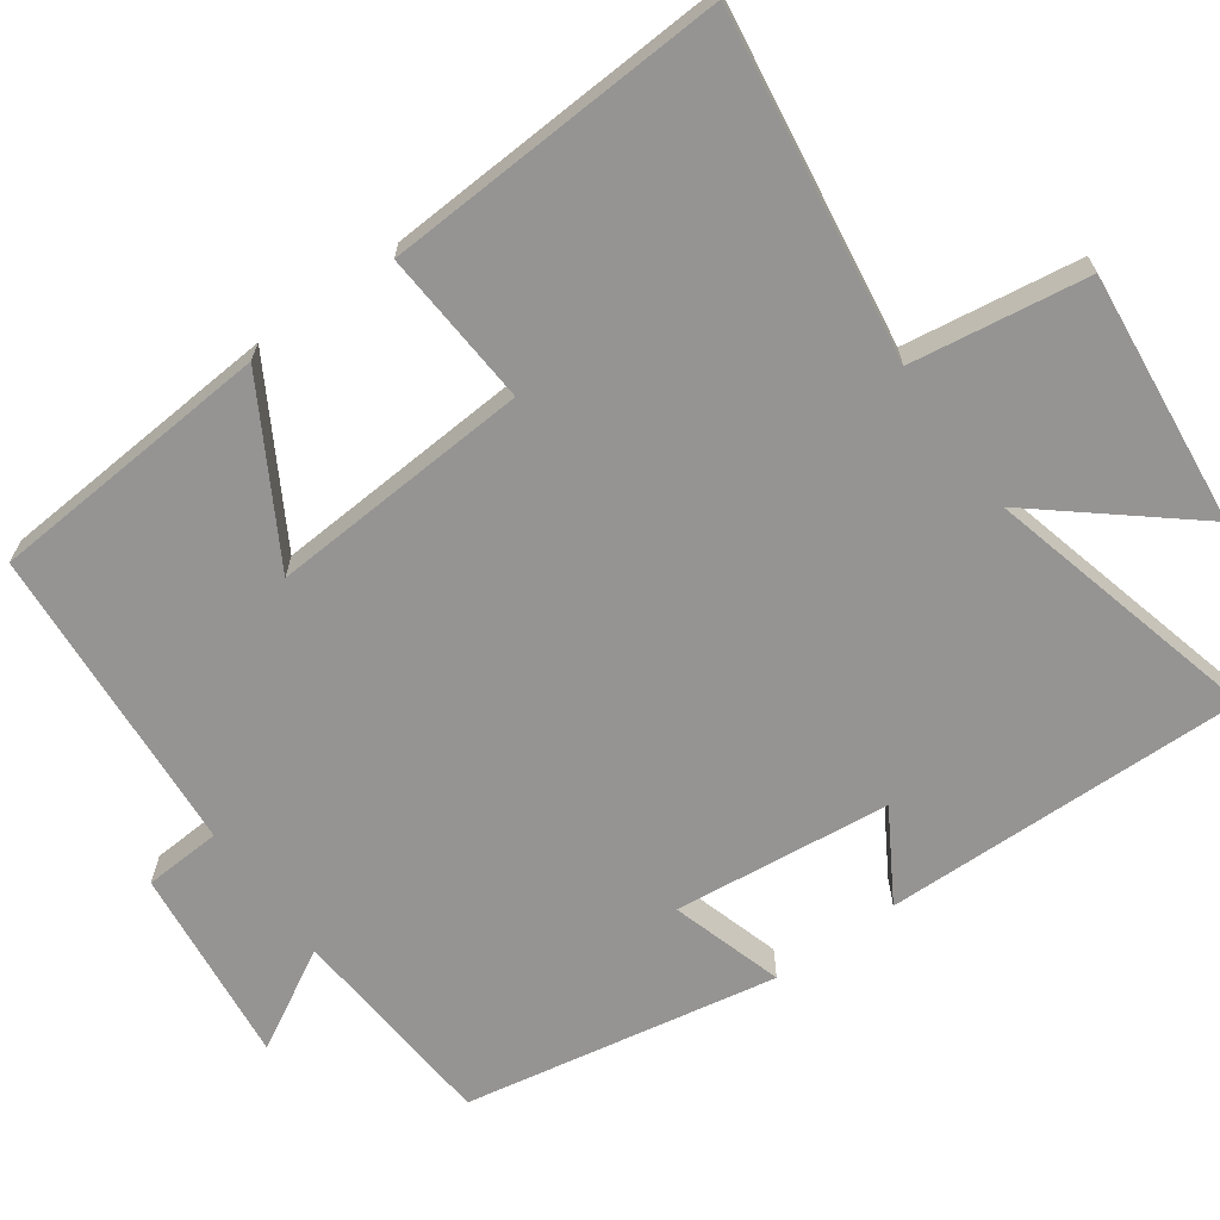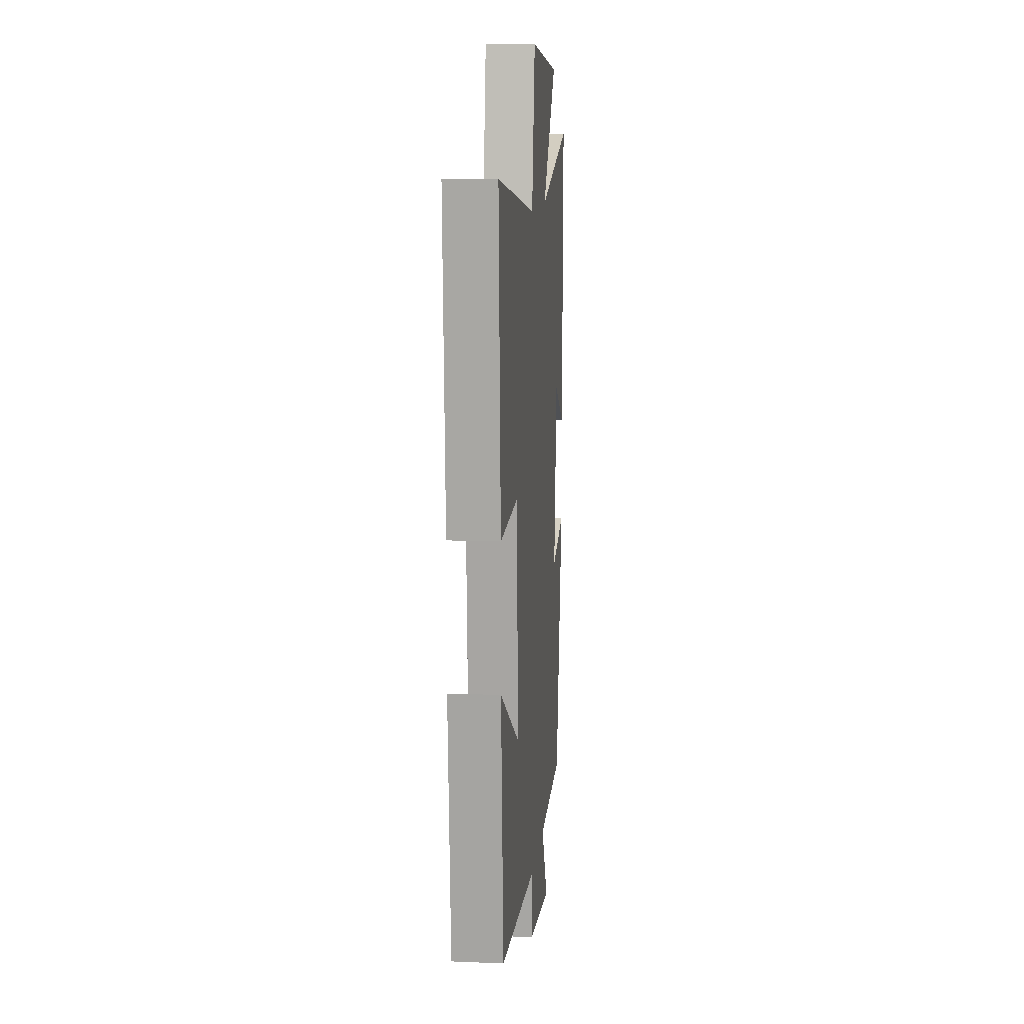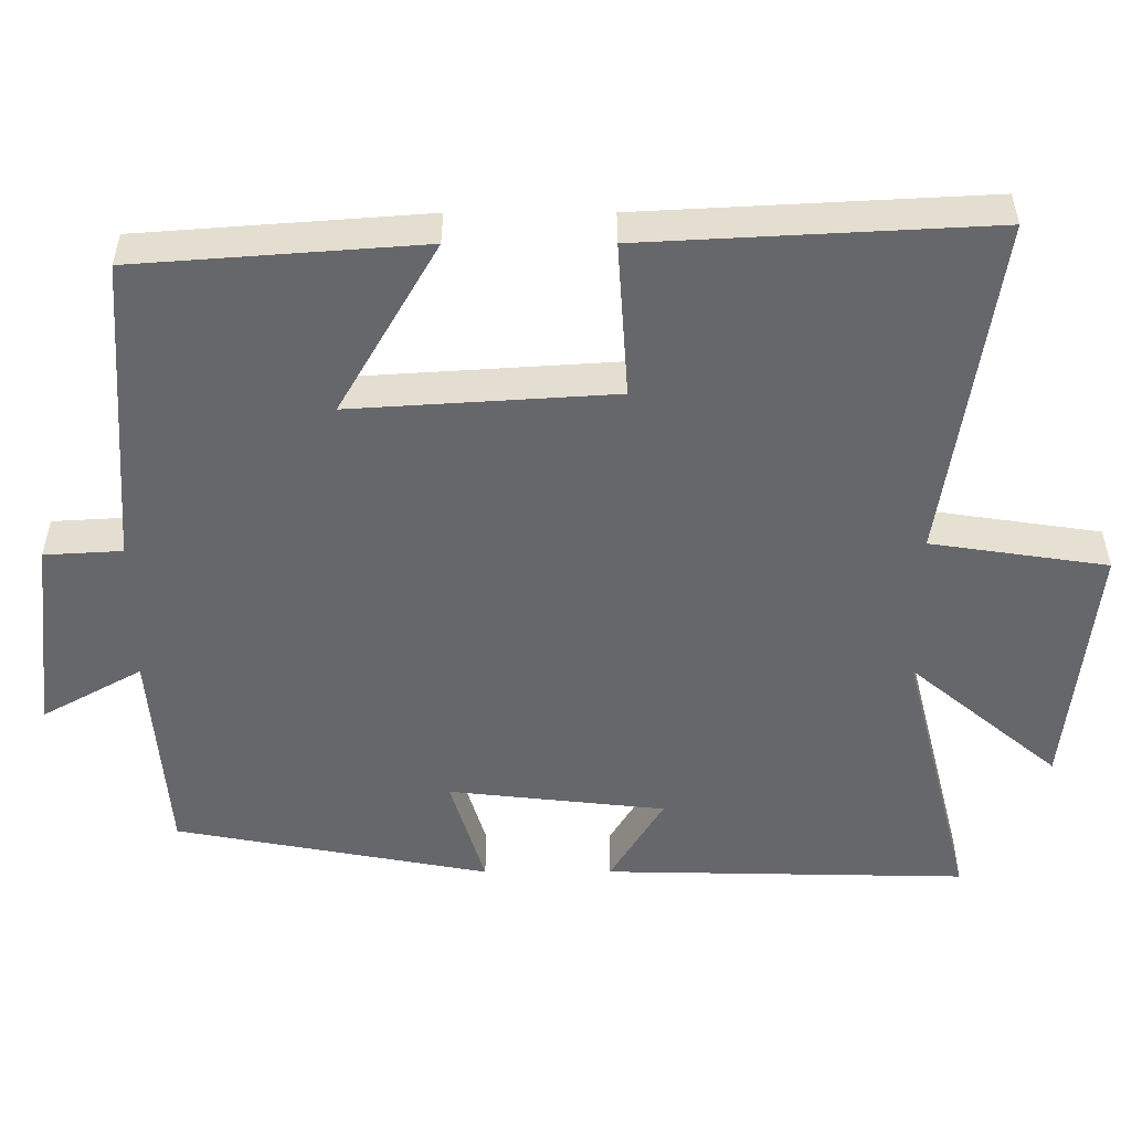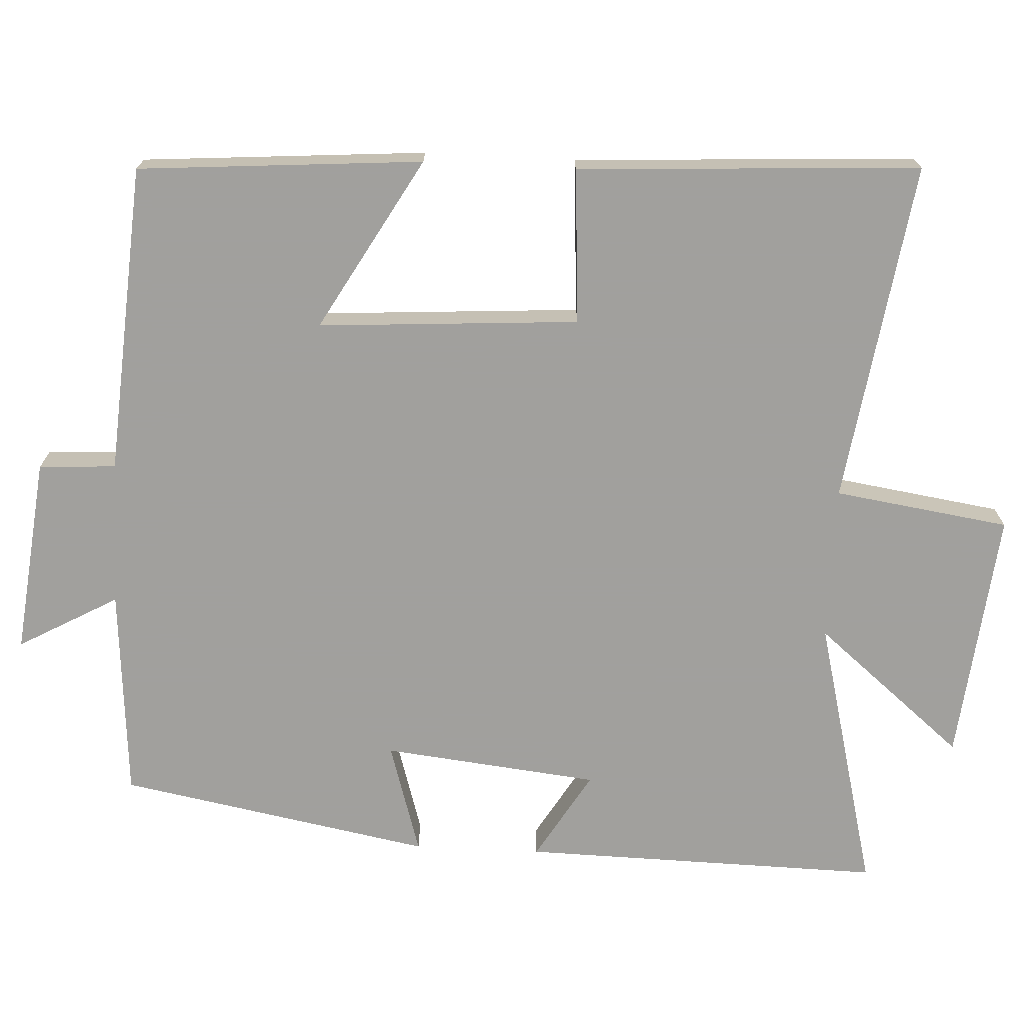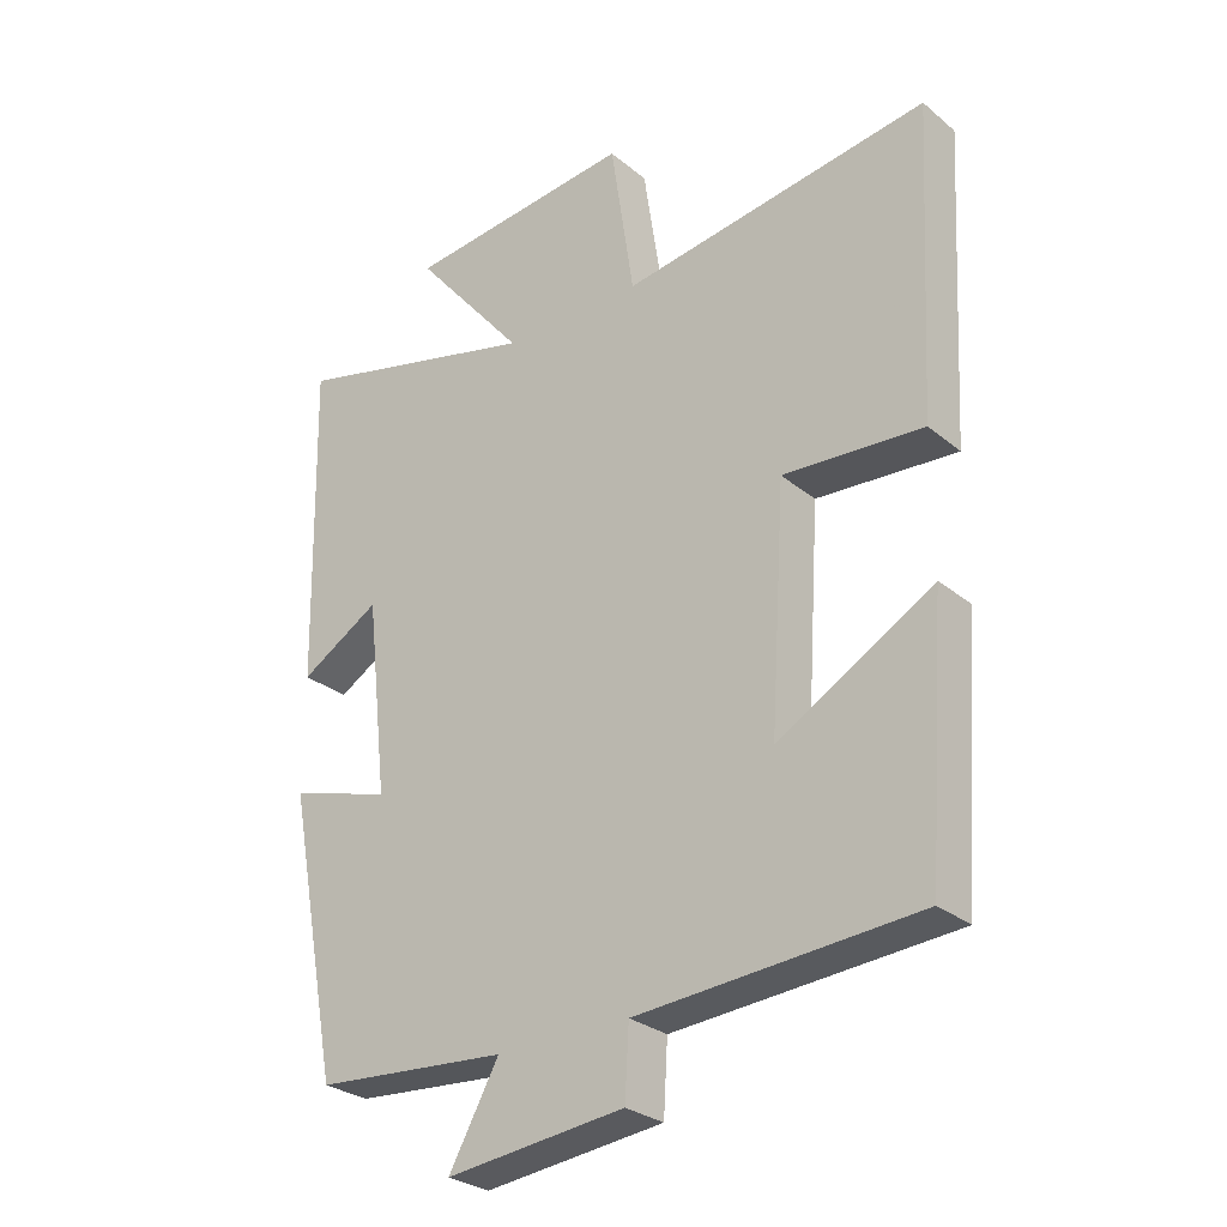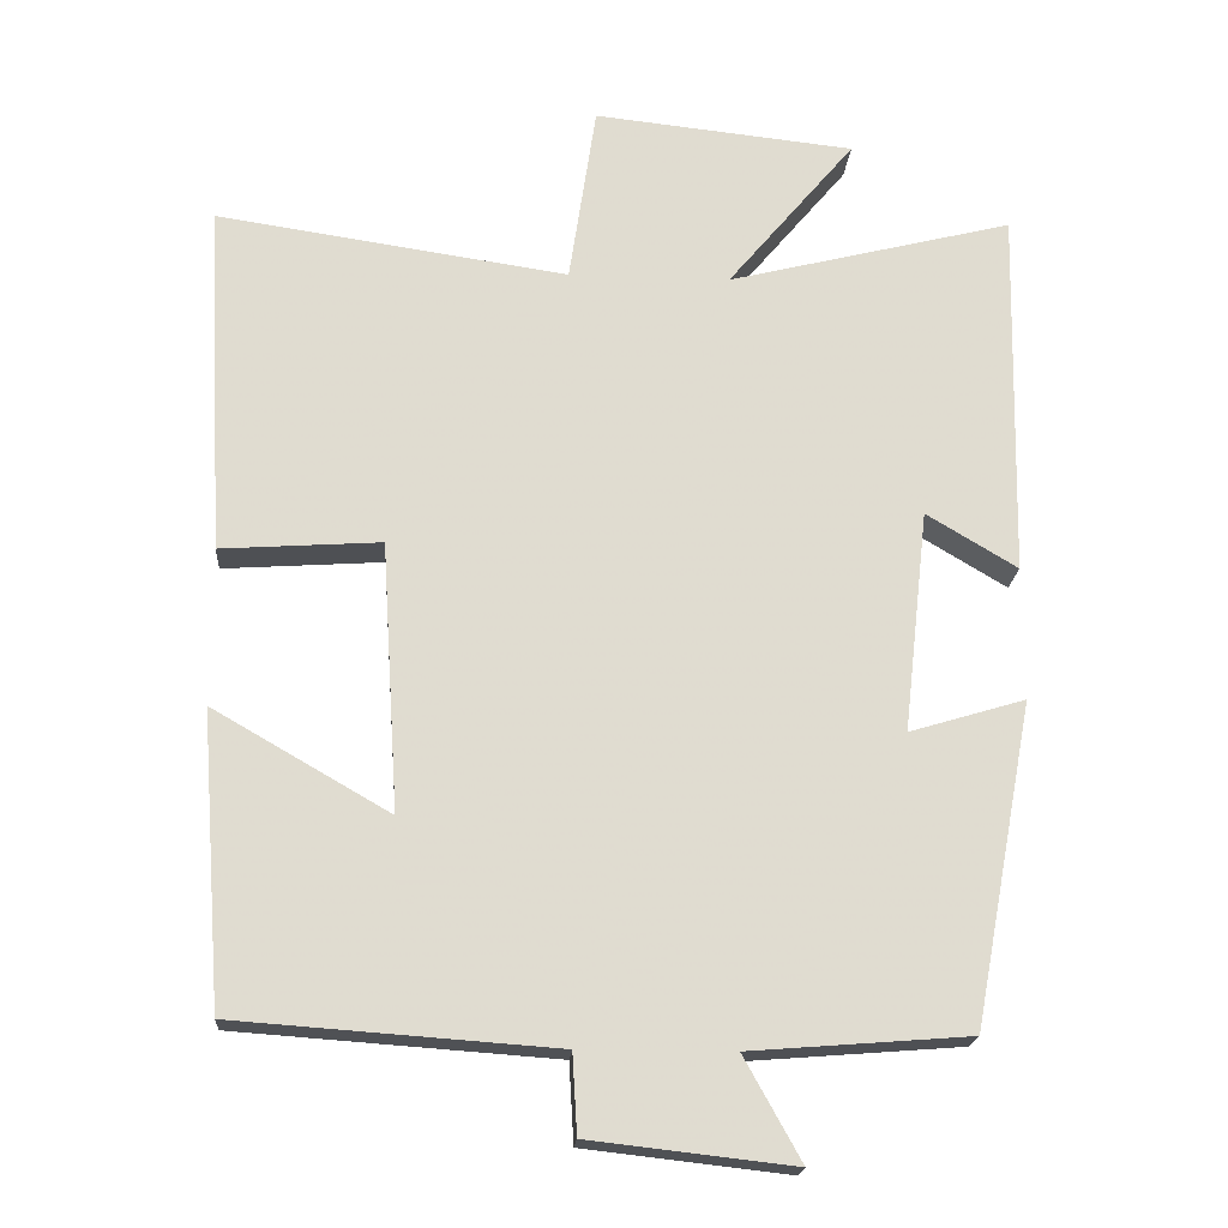
<metadata>
{"format":"obj","ext":"obj","renderer":"f3d","projection":"perspective","resolution":1024,"background":"white","views":[{"elev":-67.1,"azim":-54.3,"up":"+Y"},{"elev":11.3,"azim":-84.3,"up":"+Z"},{"elev":-52.2,"azim":-89.9,"up":"+Y"},{"elev":-71.7,"azim":-92.8,"up":"+Y"},{"elev":-28.3,"azim":-140.7,"up":"+Z"},{"elev":-19.5,"azim":-4.0,"up":"+Z"}]}
</metadata>
<code>
v -0.472 0.07 -0.47
v -0.5 0.07 -0.091
v -0.271 0.07 -0.223
v -0.293 0.07 0.125
v -0.5 0.07 0.111
v -0.524 0.07 0.568
v -0.068 0.07 0.5
v -0.033 0.07 0.734
v 0.305 0.07 0.698
v 0.14 0.07 0.5
v 0.51 0.07 0.593
v 0.5 0.07 0.111
v 0.382 0.07 0.182
v 0.35 0.07 -0.106
v 0.5 0.07 -0.061
v 0.422 0.07 -0.478
v 0.138 0.07 -0.5
v 0.212 0.07 -0.633
v -0.052 0.07 -0.603
v -0.058 0.07 -0.5
v -0.472 0 -0.47
v -0.5 0 -0.091
v -0.271 0 -0.223
v -0.293 0 0.125
v -0.5 0 0.111
v -0.524 0 0.568
v -0.068 0 0.5
v -0.033 0 0.734
v 0.305 0 0.698
v 0.14 0 0.5
v 0.51 0 0.593
v 0.5 0 0.111
v 0.382 0 0.182
v 0.35 0 -0.106
v 0.5 0 -0.061
v 0.422 0 -0.478
v 0.138 0 -0.5
v 0.212 0 -0.633
v -0.052 0 -0.603
v -0.058 0 -0.5
f 17 18 19 20
f 14 15 16 17
f 13 14 17 20
f 10 11 12 13
f 10 13 20
f 7 8 9 10
f 7 10 20
f 4 5 6 7
f 3 4 7 20
f 1 2 3 20
f 40 39 38 37
f 37 36 35 34
f 40 37 34 33
f 33 32 31 30
f 40 33 30
f 30 29 28 27
f 40 30 27
f 27 26 25 24
f 40 27 24 23
f 40 23 22 21
f 1 21 22 2
f 2 22 23 3
f 3 23 24 4
f 4 24 25 5
f 5 25 26 6
f 6 26 27 7
f 7 27 28 8
f 8 28 29 9
f 9 29 30 10
f 10 30 31 11
f 11 31 32 12
f 12 32 33 13
f 13 33 34 14
f 14 34 35 15
f 15 35 36 16
f 16 36 37 17
f 17 37 38 18
f 18 38 39 19
f 19 39 40 20
f 20 40 21 1

</code>
